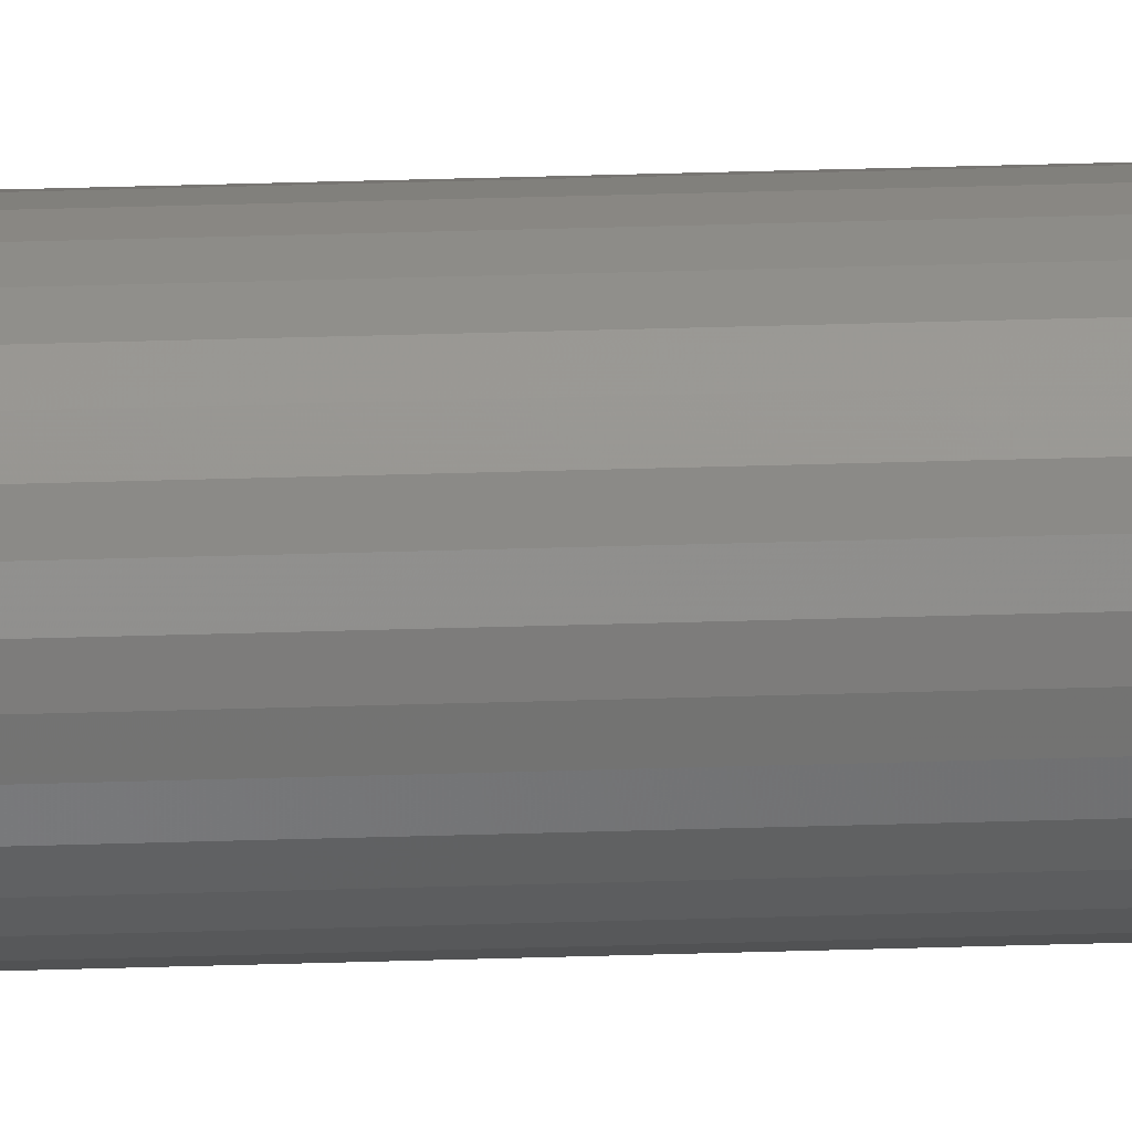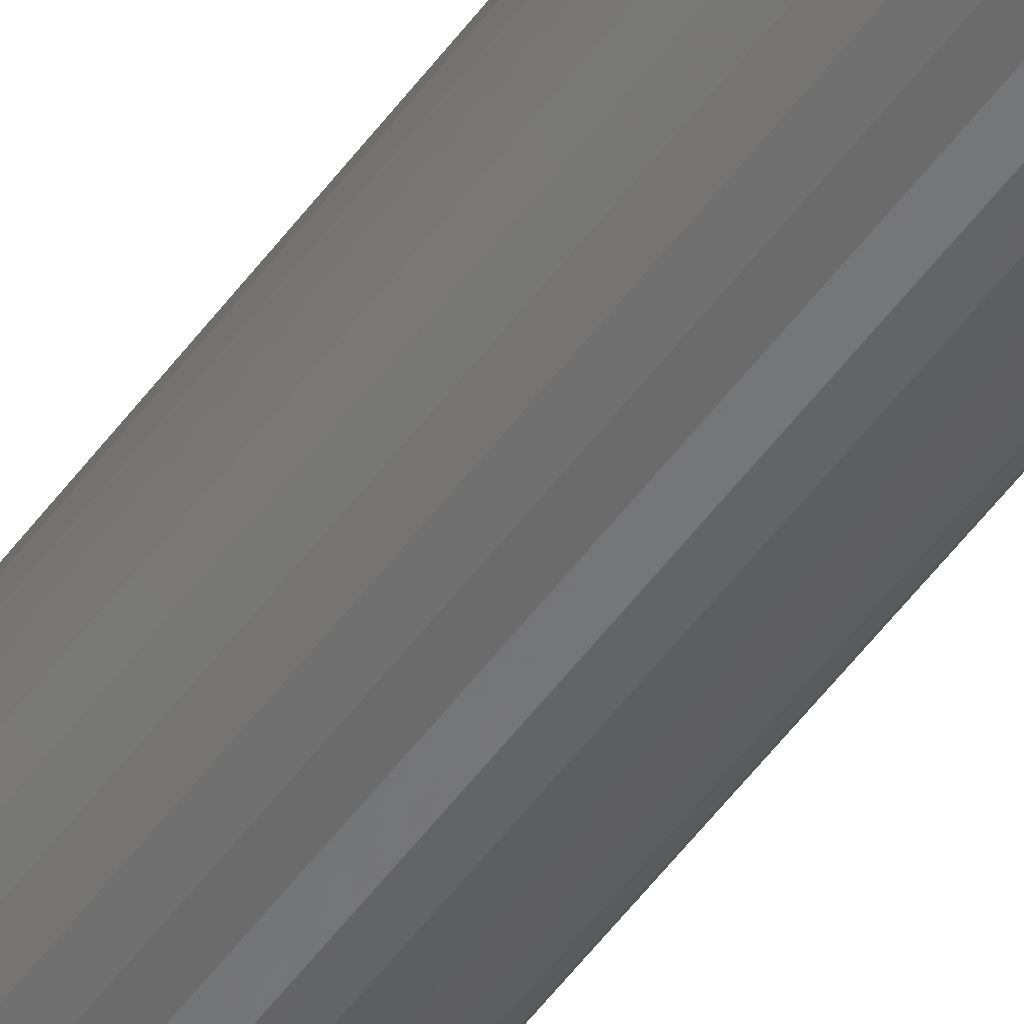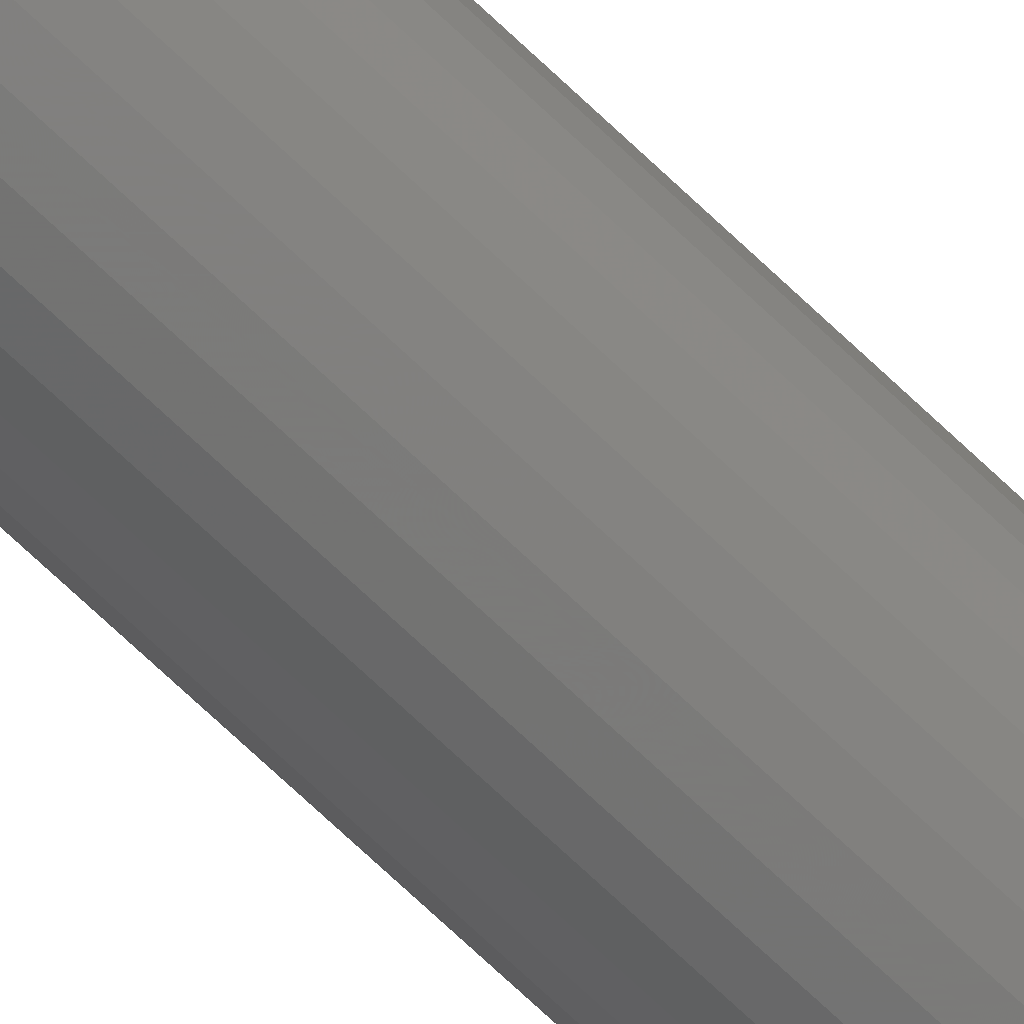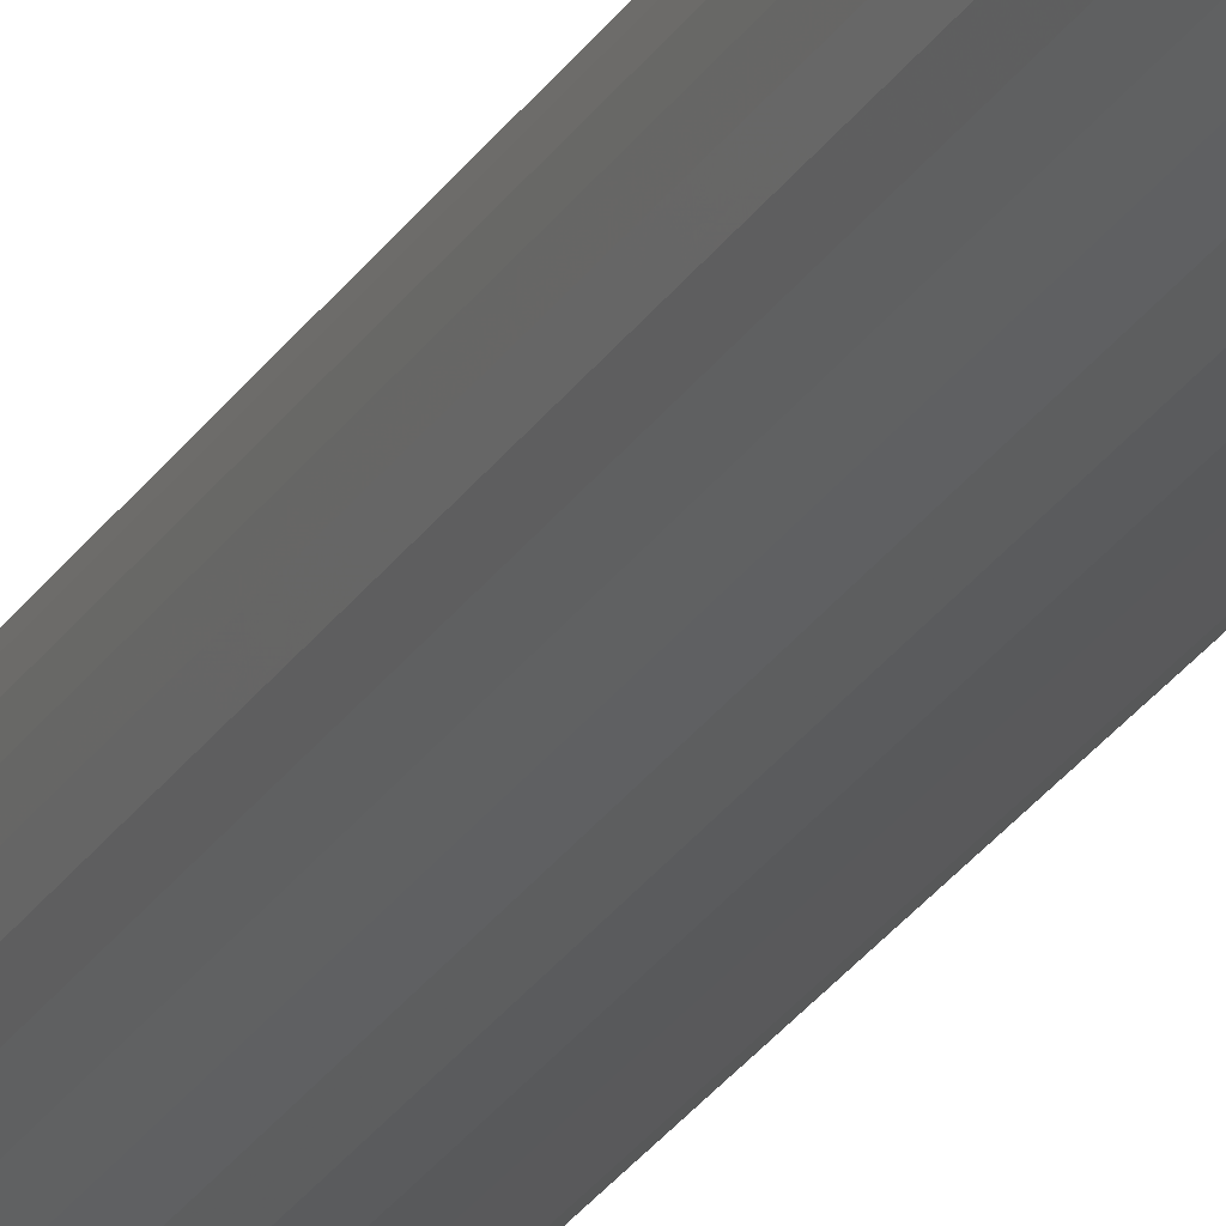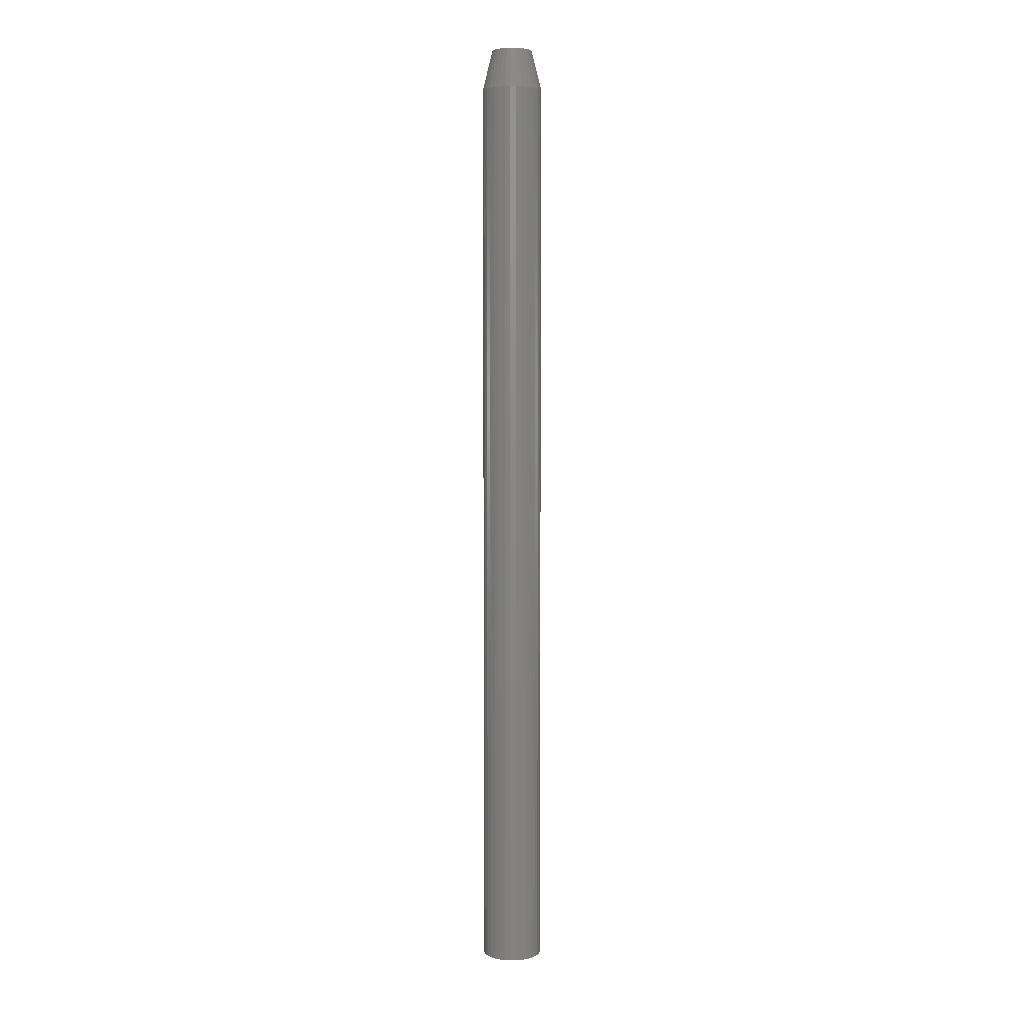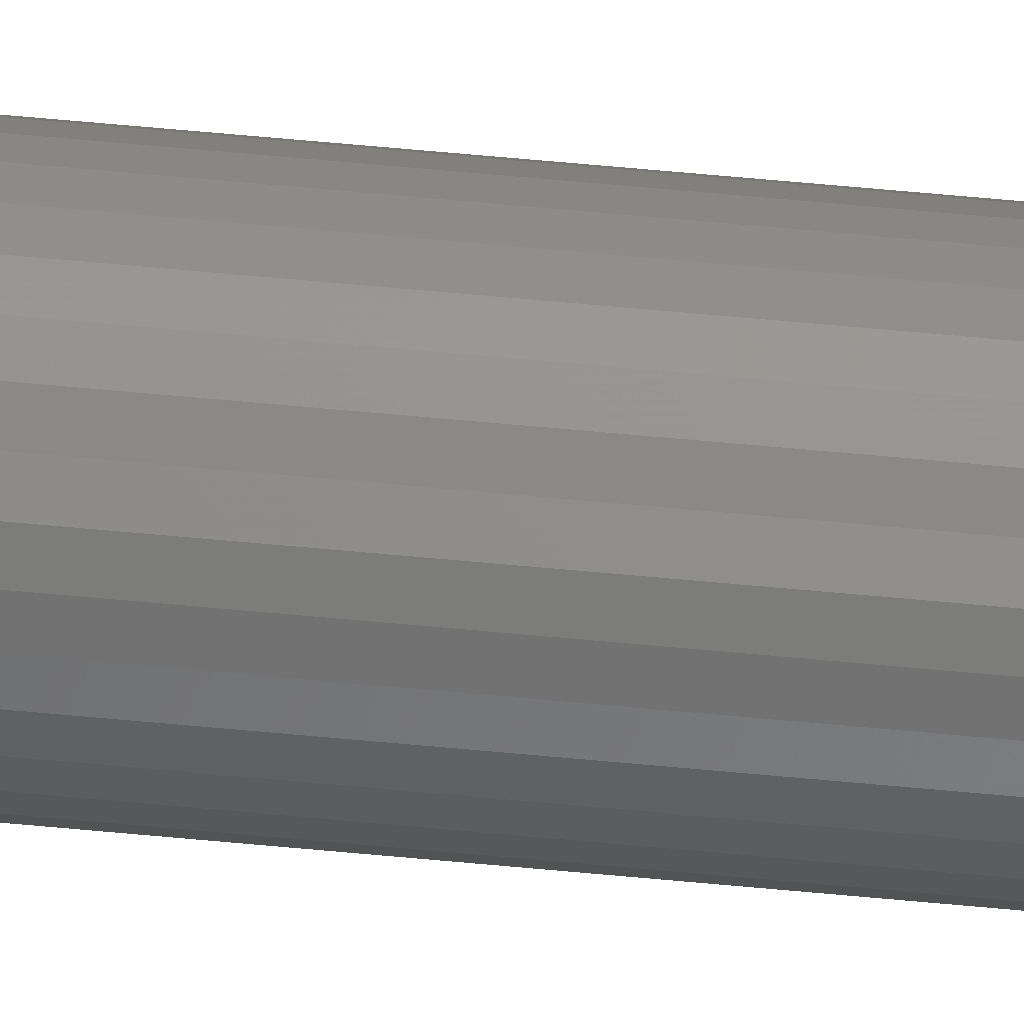
<metadata>
{"format":"stl","ext":"stl","renderer":"f3d","projection":"perspective","resolution":1024,"background":"white","views":[{"elev":42.3,"azim":-92.1,"up":"+Y"},{"elev":-51.4,"azim":-34.7,"up":"+Y"},{"elev":-69.5,"azim":-133.9,"up":"+Y"},{"elev":-23.9,"azim":-23.2,"up":"+Y"},{"elev":5.5,"azim":-7.9,"up":"+Z"},{"elev":64.6,"azim":-84.6,"up":"+Y"}]}
</metadata>
<code>
# stl→obj: 96 verts, 188 faces
v 0.009311 0.0132 0.75
v -0.01073 0.01122 0.75
v 0.01172 0.01122 0.75
v -0.0127 0.008818 0.75
v 0.01369 0.008818 0.75
v -0.01417 0.006074 0.75
v 0.01516 0.006074 0.75
v 0.01516 -0.006074 0.75
v -0.0127 -0.008818 0.75
v 0.01369 -0.008818 0.75
v -0.01073 -0.01122 0.75
v 0.01172 -0.01122 0.75
v -0.008324 -0.0132 0.75
v 0.009311 -0.0132 0.75
v -0.00558 -0.01466 0.75
v -0.002603 -0.01557 0.75
v 0.006567 -0.01466 0.75
v 0.0004934 -0.01587 0.75
v 0.00359 -0.01557 0.75
v -0.008324 0.0132 0.75
v 0.006567 0.01466 0.75
v 0.00359 0.01557 0.75
v 0.0004934 0.01587 0.75
v -0.002603 0.01557 0.75
v -0.00558 0.01466 0.75
v 0.01606 0.003096 0.75
v -0.01507 0.003096 0.75
v 0.01637 -5.066e-18 0.75
v -0.01538 2.772e-08 0.75
v 0.01606 -0.003096 0.75
v -0.01507 -0.003096 0.75
v -0.01417 -0.006074 0.75
v 0.02418 0 0
v 0.02418 -5.801e-18 0.7188
v 0.02372 -0.004621 0
v 0.02372 -0.004621 0.7188
v 0.02237 -0.009064 0
v 0.02237 -0.009064 0.7188
v 0.02019 -0.01316 0
v 0.02019 -0.01316 0.7188
v 0.01724 -0.01675 0
v 0.01724 -0.01675 0.7188
v 0.01365 -0.01969 0
v 0.01365 -0.01969 0.7188
v 0.009557 -0.02188 0
v 0.009557 -0.02188 0.7188
v 0.005114 -0.02323 0
v 0.005114 -0.02323 0.7188
v 0.0004934 -0.02368 0
v 0.0004934 -0.02368 0.7188
v -0.004127 -0.02323 0
v -0.004127 -0.02323 0.7188
v -0.00857 -0.02188 0
v -0.00857 -0.02188 0.7188
v -0.01266 -0.01969 0
v -0.01266 -0.01969 0.7188
v -0.01625 -0.01675 0
v -0.01625 -0.01675 0.7188
v -0.0192 -0.01316 0
v -0.0192 -0.01316 0.7188
v -0.02139 -0.009064 0
v -0.02139 -0.009064 0.7188
v -0.02274 -0.004621 0
v -0.02274 -0.004621 0.7188
v -0.02319 2.9e-18 0
v -0.02319 2.9e-18 0.7188
v -0.02274 0.004621 0
v -0.02274 0.004621 0.7188
v -0.02139 0.009064 0
v -0.02139 0.009064 0.7188
v -0.0192 0.01316 0
v -0.0192 0.01316 0.7188
v -0.01625 0.01675 0
v -0.01625 0.01675 0.7188
v -0.01266 0.01969 0
v -0.01266 0.01969 0.7188
v -0.00857 0.02188 0
v -0.00857 0.02188 0.7188
v -0.004127 0.02323 0
v -0.004127 0.02323 0.7188
v 0.0004934 0.02368 0
v 0.0004934 0.02368 0.7188
v 0.005114 0.02323 0
v 0.005114 0.02323 0.7188
v 0.009557 0.02188 0
v 0.009557 0.02188 0.7188
v 0.01365 0.01969 0
v 0.01365 0.01969 0.7188
v 0.01724 0.01675 0
v 0.01724 0.01675 0.7188
v 0.02019 0.01316 0
v 0.02019 0.01316 0.7188
v 0.02237 0.009064 0
v 0.02237 0.009064 0.7188
v 0.02372 0.004621 0
v 0.02372 0.004621 0.7188
f 1 2 3
f 3 2 4
f 3 4 5
f 5 4 6
f 5 6 7
f 8 9 10
f 10 9 11
f 10 11 12
f 12 11 13
f 12 13 14
f 13 15 14
f 14 15 16
f 14 16 17
f 16 18 17
f 17 18 19
f 20 2 1
f 20 1 21
f 20 21 22
f 20 22 23
f 20 23 24
f 20 24 25
f 7 6 26
f 26 6 27
f 26 27 28
f 28 27 29
f 28 29 30
f 30 29 31
f 30 31 8
f 8 31 32
f 8 32 9
f 33 34 35
f 35 34 36
f 35 36 37
f 37 36 38
f 37 38 39
f 39 38 40
f 39 40 41
f 41 40 42
f 41 42 43
f 43 42 44
f 43 44 45
f 45 44 46
f 45 46 47
f 47 46 48
f 47 48 49
f 49 48 50
f 49 50 51
f 51 50 52
f 51 52 53
f 53 52 54
f 53 54 55
f 55 54 56
f 55 56 57
f 57 56 58
f 57 58 59
f 59 58 60
f 59 60 61
f 61 60 62
f 61 62 63
f 63 62 64
f 63 64 65
f 65 64 66
f 65 66 67
f 67 66 68
f 67 68 69
f 69 68 70
f 69 70 71
f 71 70 72
f 71 72 73
f 73 72 74
f 73 74 75
f 75 74 76
f 75 76 77
f 77 76 78
f 77 78 79
f 79 78 80
f 79 80 81
f 81 80 82
f 81 82 83
f 83 82 84
f 83 84 85
f 85 84 86
f 85 86 87
f 87 86 88
f 87 88 89
f 89 88 90
f 89 90 91
f 91 90 92
f 91 92 93
f 93 92 94
f 93 94 95
f 95 94 96
f 95 96 33
f 33 96 34
f 82 22 84
f 84 22 21
f 84 21 86
f 86 21 1
f 86 1 88
f 88 1 3
f 88 3 90
f 90 3 5
f 90 5 92
f 92 5 7
f 92 7 94
f 94 7 26
f 94 26 96
f 96 26 28
f 96 28 34
f 22 82 23
f 23 82 80
f 23 80 24
f 24 80 78
f 24 78 25
f 25 78 76
f 25 76 20
f 20 76 74
f 20 74 2
f 2 74 72
f 2 72 4
f 4 72 70
f 4 70 6
f 6 70 68
f 6 68 27
f 27 68 66
f 27 66 29
f 50 16 52
f 52 16 15
f 52 15 54
f 54 15 13
f 54 13 56
f 56 13 11
f 56 11 58
f 58 11 9
f 58 9 60
f 60 9 32
f 60 32 62
f 62 32 31
f 62 31 64
f 64 31 29
f 64 29 66
f 16 50 18
f 18 50 48
f 18 48 19
f 19 48 46
f 19 46 17
f 17 46 44
f 17 44 14
f 14 44 42
f 14 42 12
f 12 42 40
f 12 40 10
f 10 40 38
f 10 38 8
f 8 38 36
f 8 36 30
f 30 36 34
f 30 34 28
f 77 79 81
f 77 81 83
f 85 77 83
f 75 77 85
f 87 75 85
f 73 75 87
f 89 73 87
f 71 73 89
f 91 71 89
f 69 71 91
f 93 69 91
f 67 69 93
f 95 67 93
f 37 61 35
f 59 61 37
f 39 59 37
f 57 59 39
f 41 57 39
f 55 57 41
f 43 55 41
f 53 55 43
f 45 53 43
f 51 53 45
f 49 51 45
f 47 49 45
f 61 63 35
f 35 63 65
f 35 65 33
f 33 65 67
f 33 67 95

</code>
